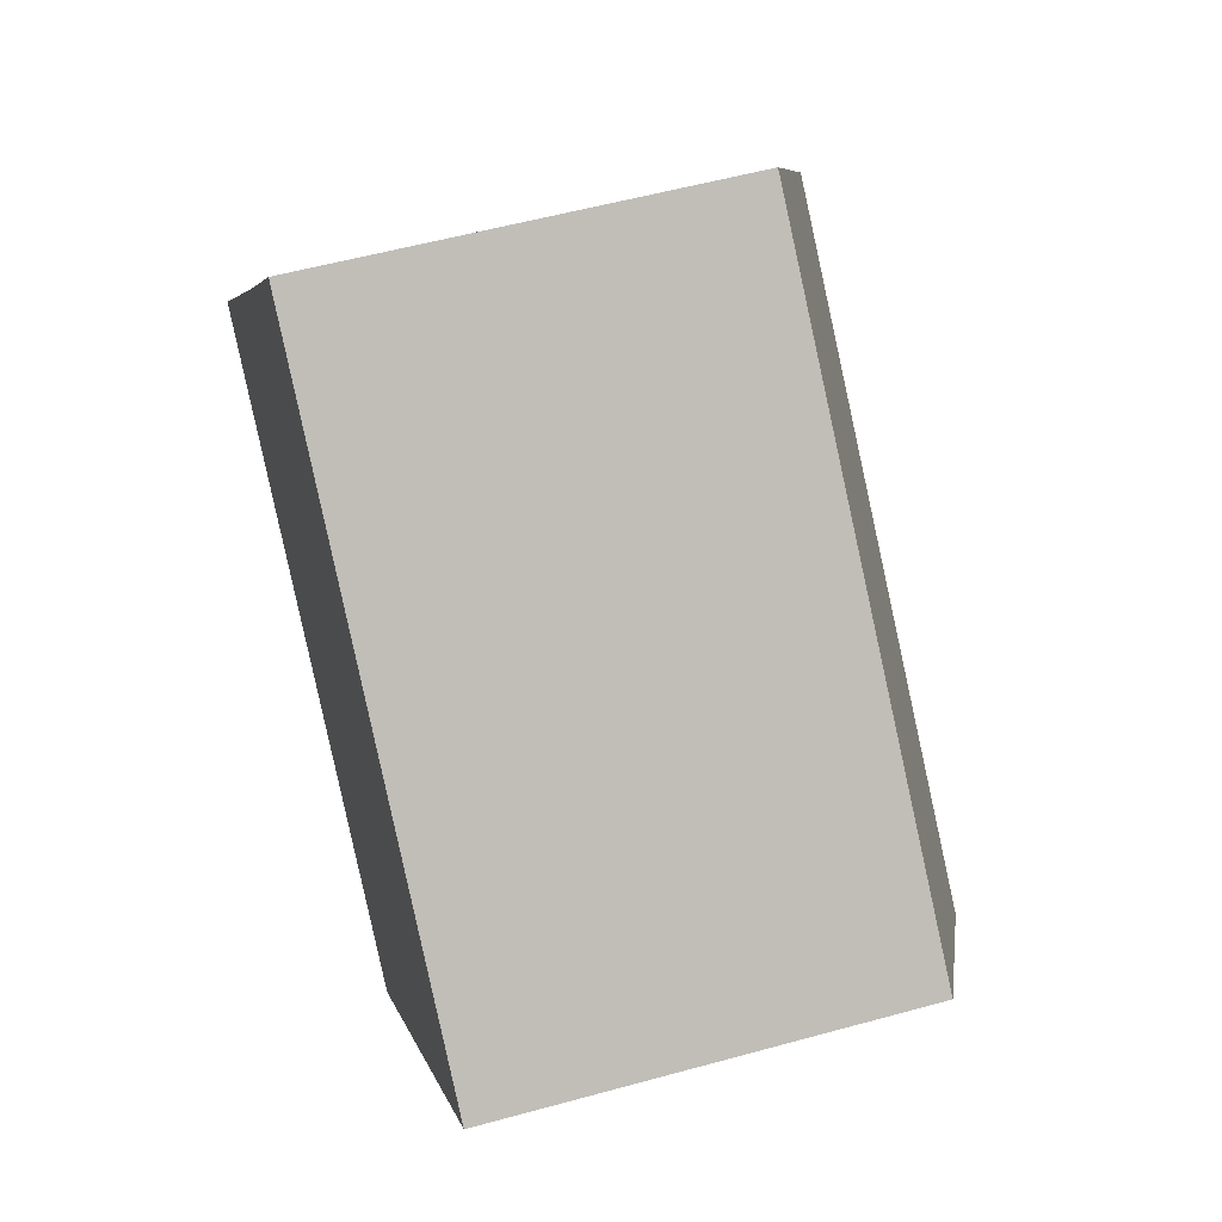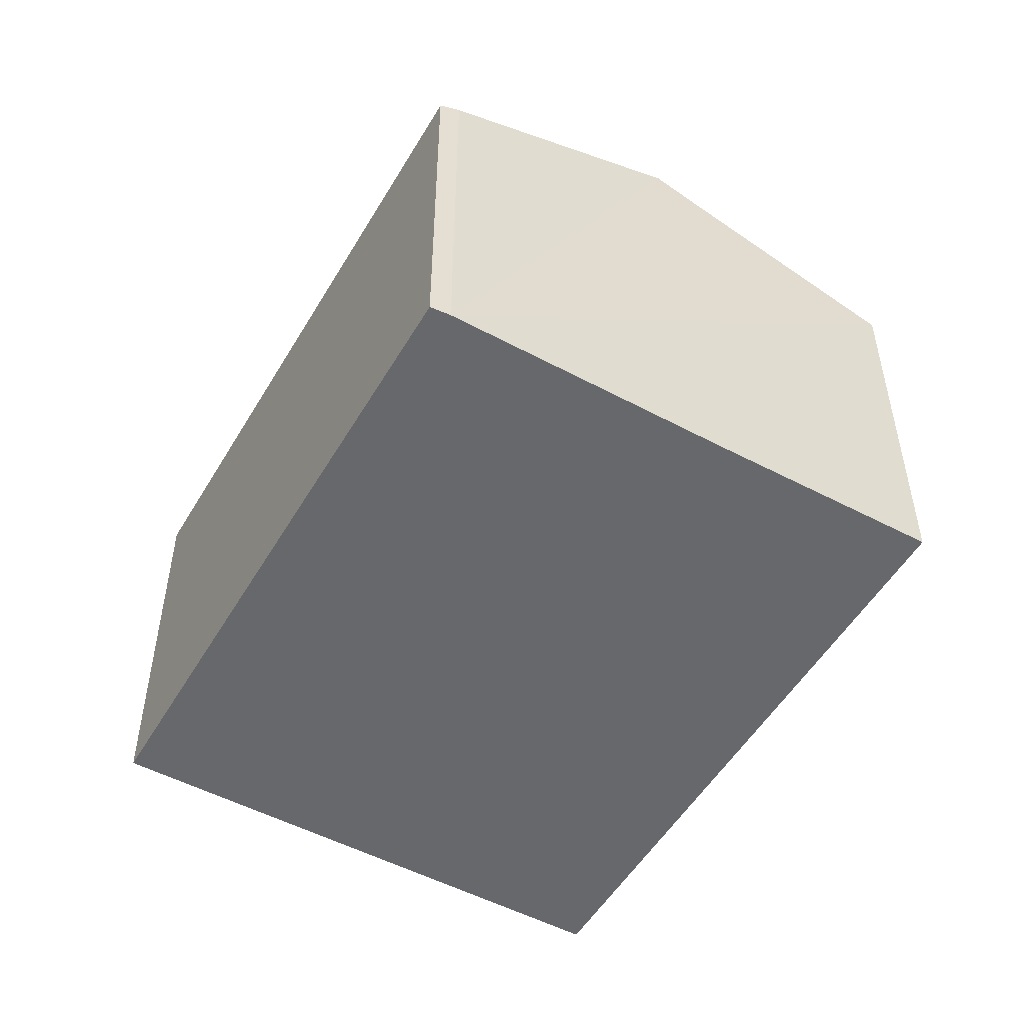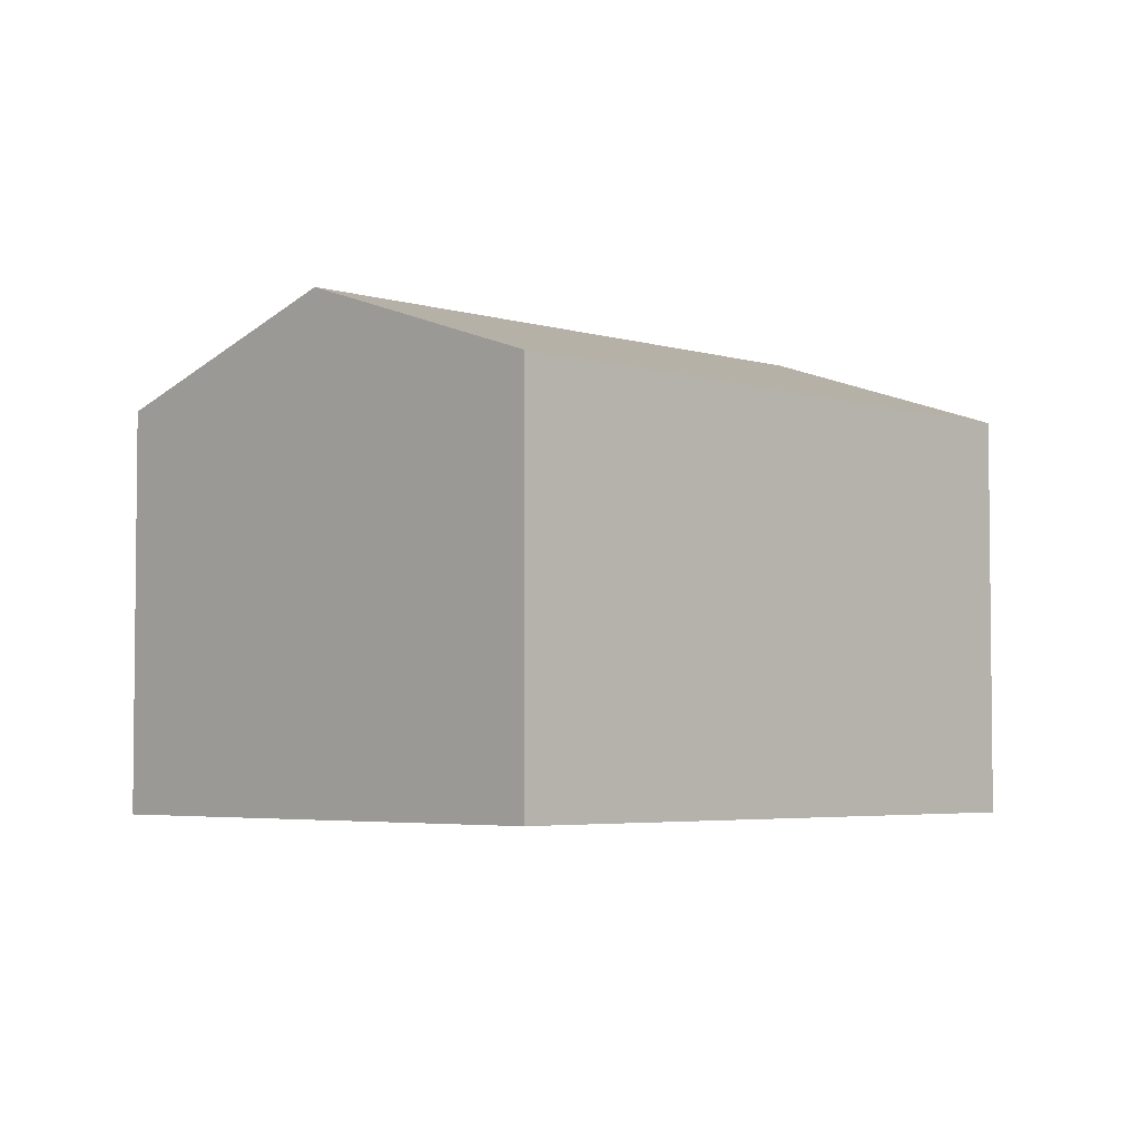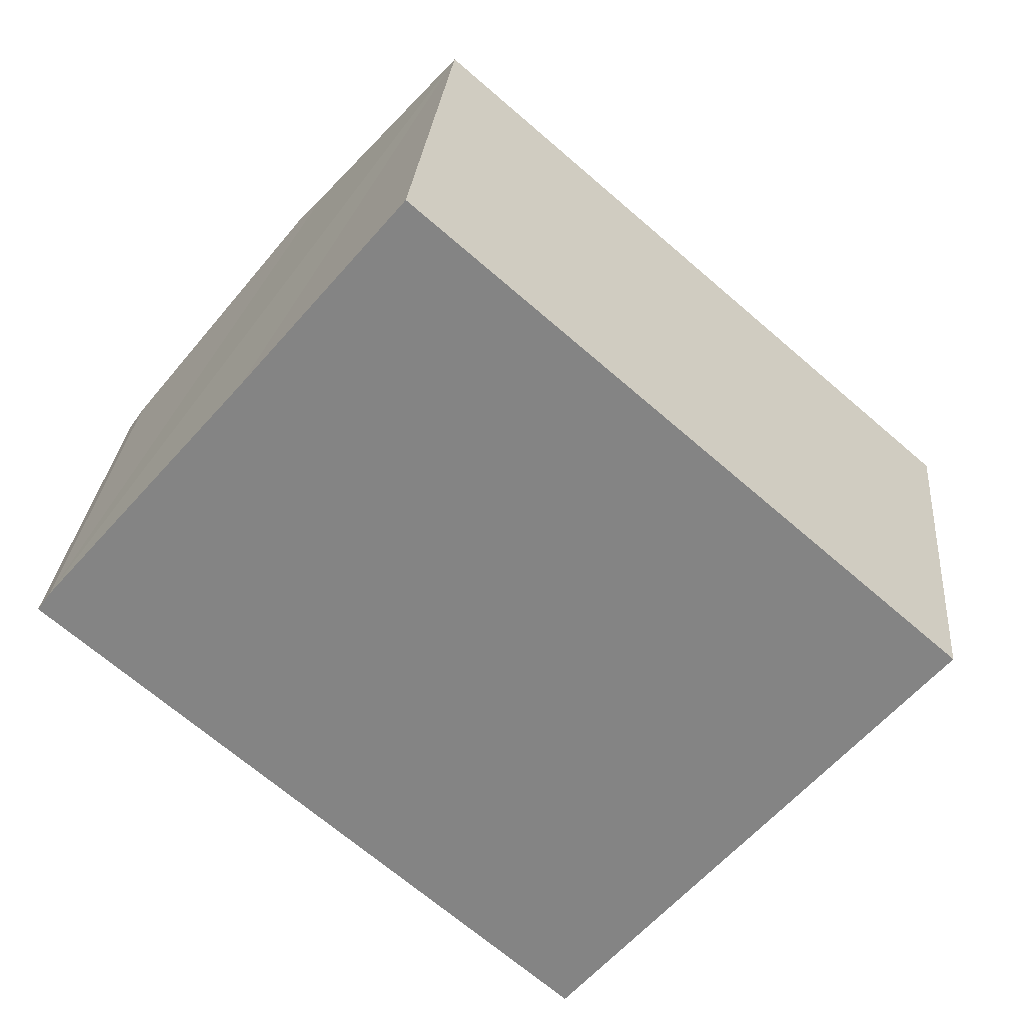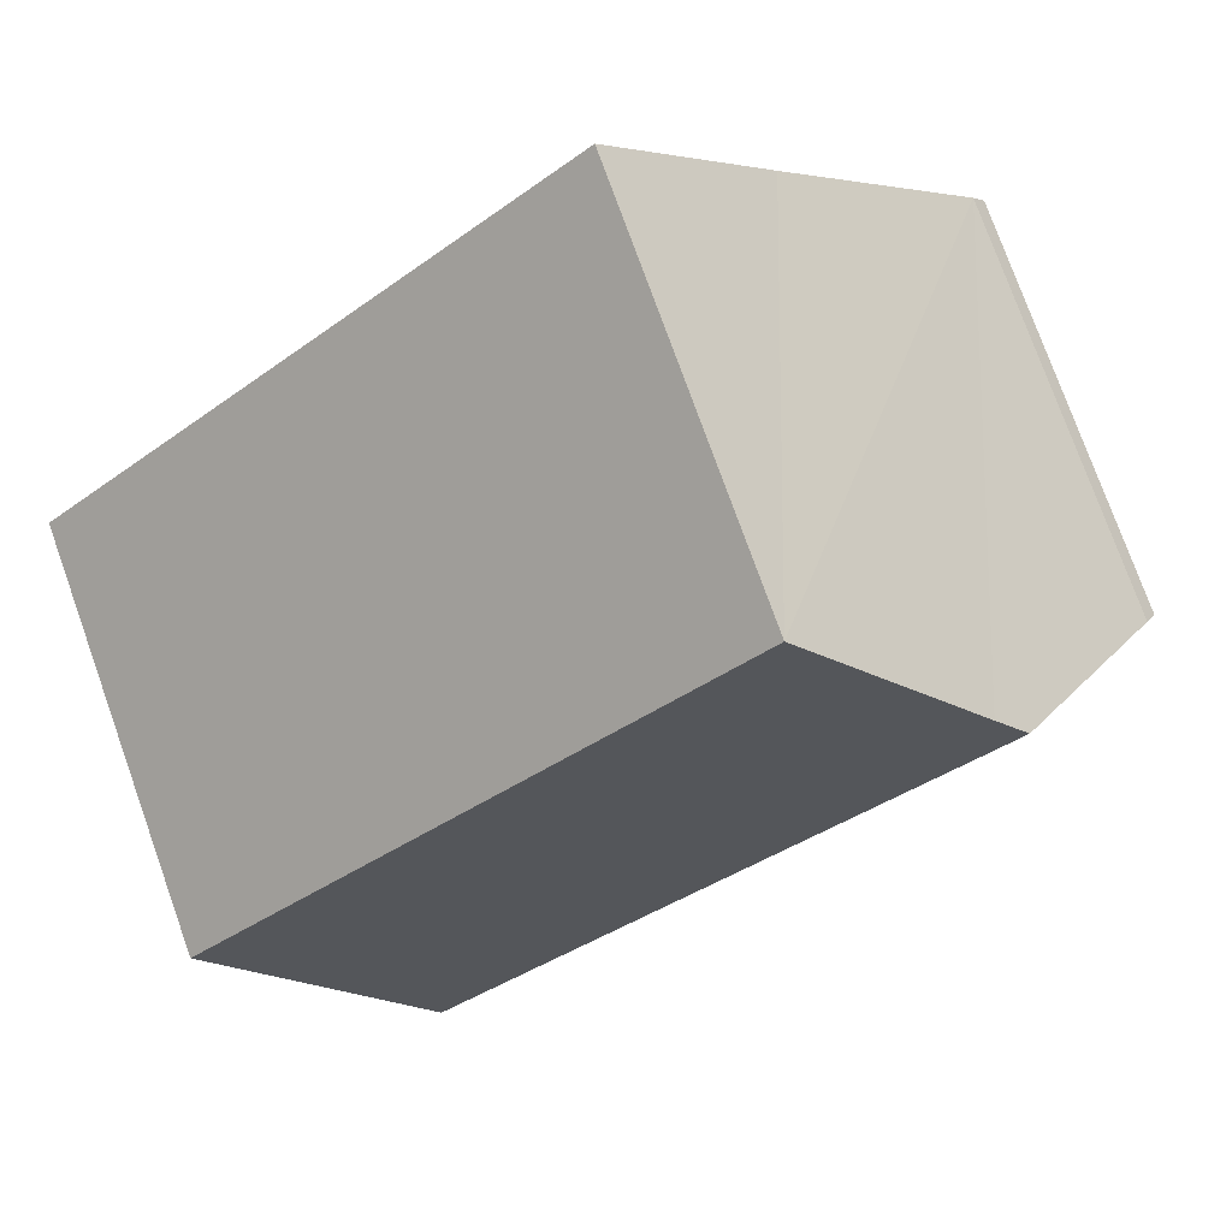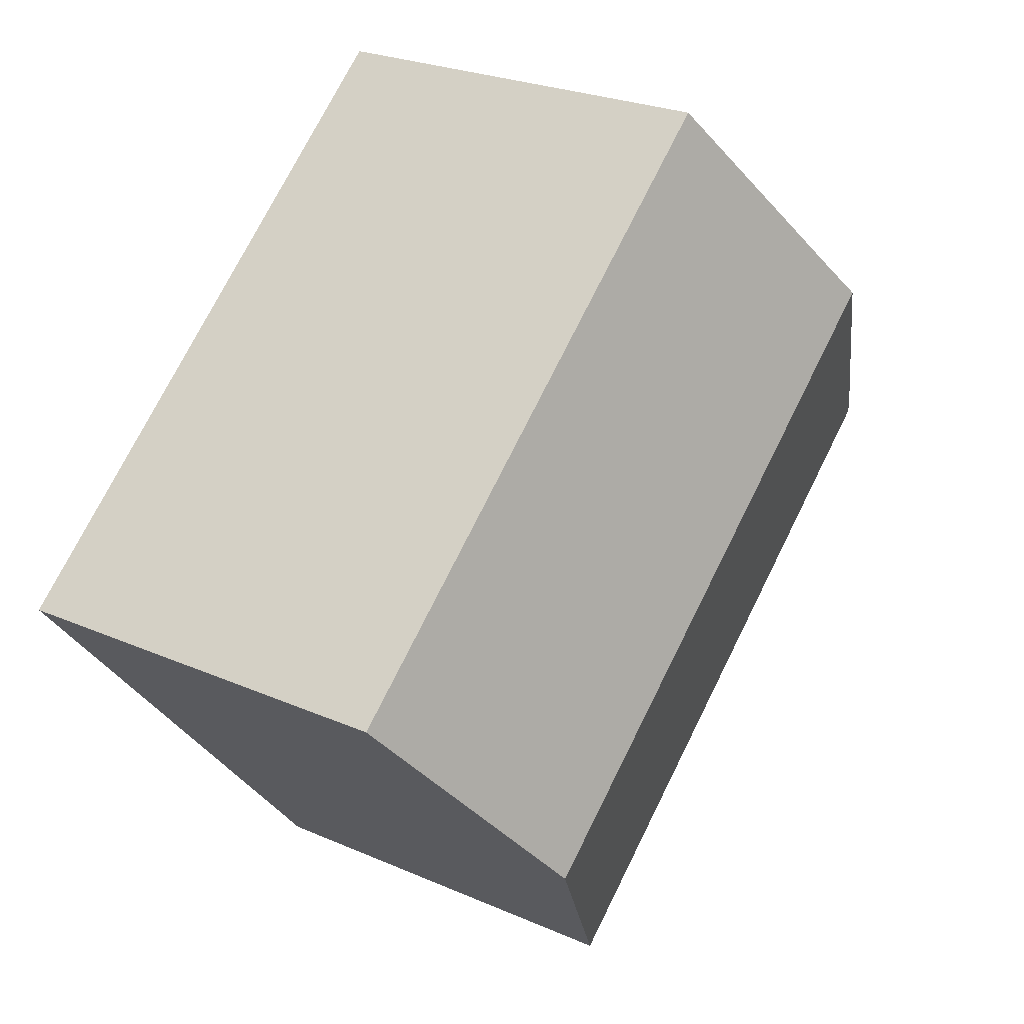
<metadata>
{"format":"obj","ext":"obj","renderer":"f3d","projection":"perspective","resolution":1024,"background":"white","views":[{"elev":54.7,"azim":73.7,"up":"+Z"},{"elev":-52.5,"azim":-79.3,"up":"+Y"},{"elev":-4.1,"azim":175.1,"up":"+Y"},{"elev":27.9,"azim":4.9,"up":"+Z"},{"elev":76.6,"azim":160.3,"up":"+Z"},{"elev":24.8,"azim":125.7,"up":"+Z"}]}
</metadata>
<code>
v  14.5 10.31 -4.682
v  7.633 8.402 8.979
v  18.26 8.43 -0.23
v  4.401 10.02 5.16
v  3.807 10.31 4.471
v  0 8.415 5.153e-16
v  10.72 8.415 -9.169
v  0.262 8.559 0.364
v  10.72 5.614e-16 -9.169
v  0 0 0
v  0.262 -2.229e-17 0.364
v  4.401 -3.16e-16 5.16
v  7.633 -5.498e-16 8.979
v  3.807 -2.738e-16 4.471
v  18.26 1.408e-17 -0.23
v  14.5 2.867e-16 -4.682
g defaultobject
f 1 2 3
f 2 1 4
f 4 1 5
f 6 1 7
f 1 6 5
f 5 6 8
f 9 6 7
f 6 9 10
f 6 11 8
f 11 6 10
f 11 5 8
f 5 11 4
f 4 11 2
f 2 11 12
f 2 12 13
f 12 11 14
f 2 15 3
f 15 2 13
f 1 9 7
f 9 1 3
f 9 3 16
f 16 3 15
f 12 15 13
f 15 12 16
f 16 12 14
f 16 14 11
f 16 11 9
f 9 11 10

</code>
